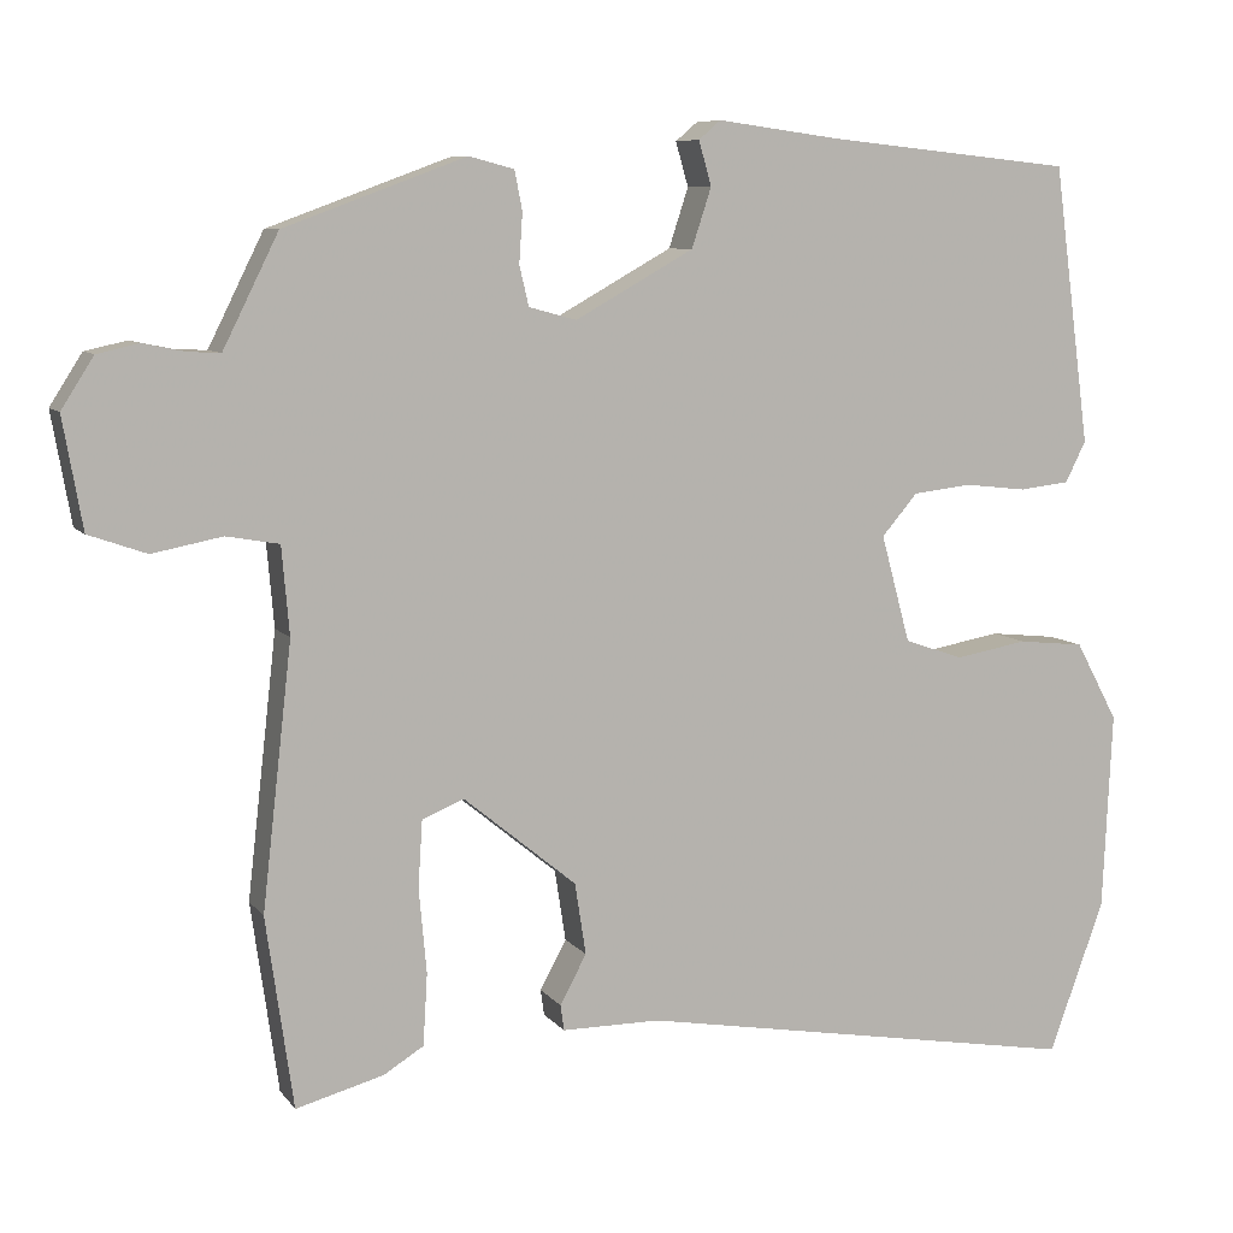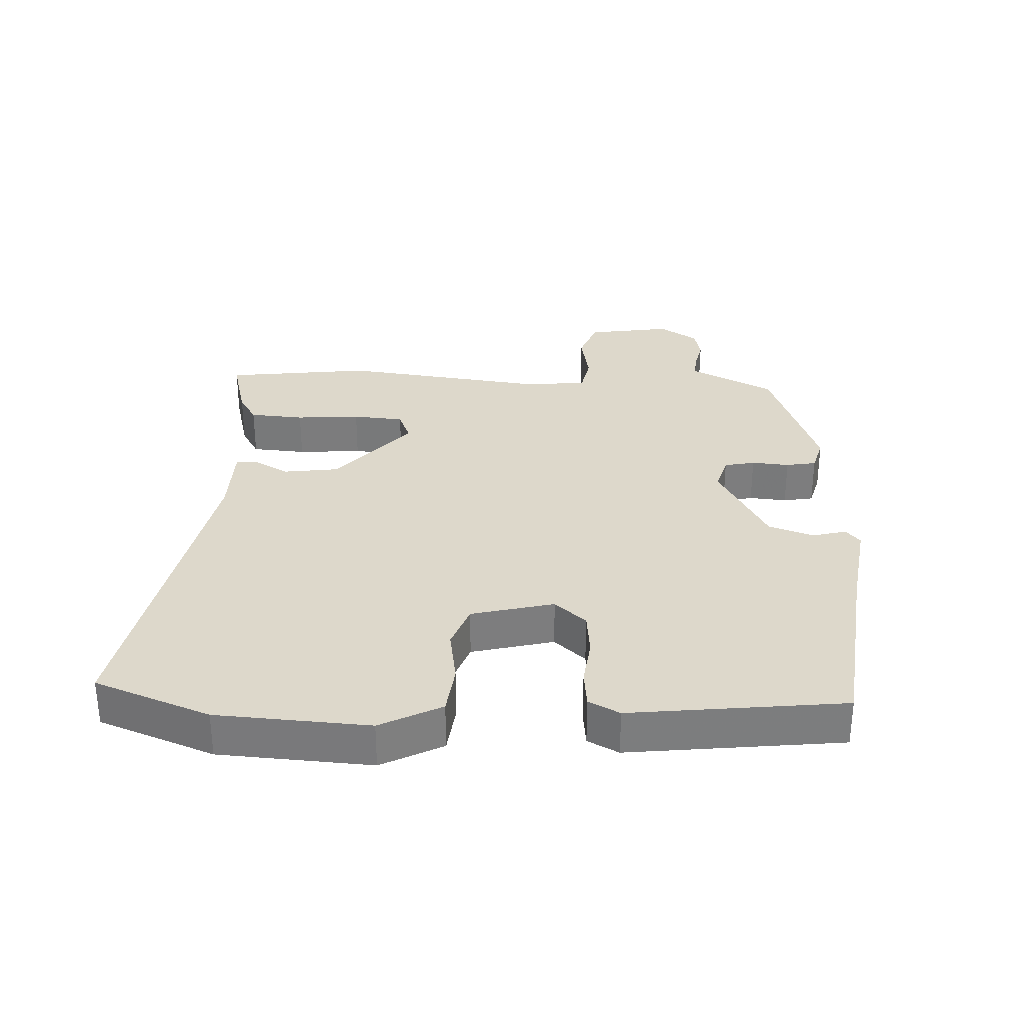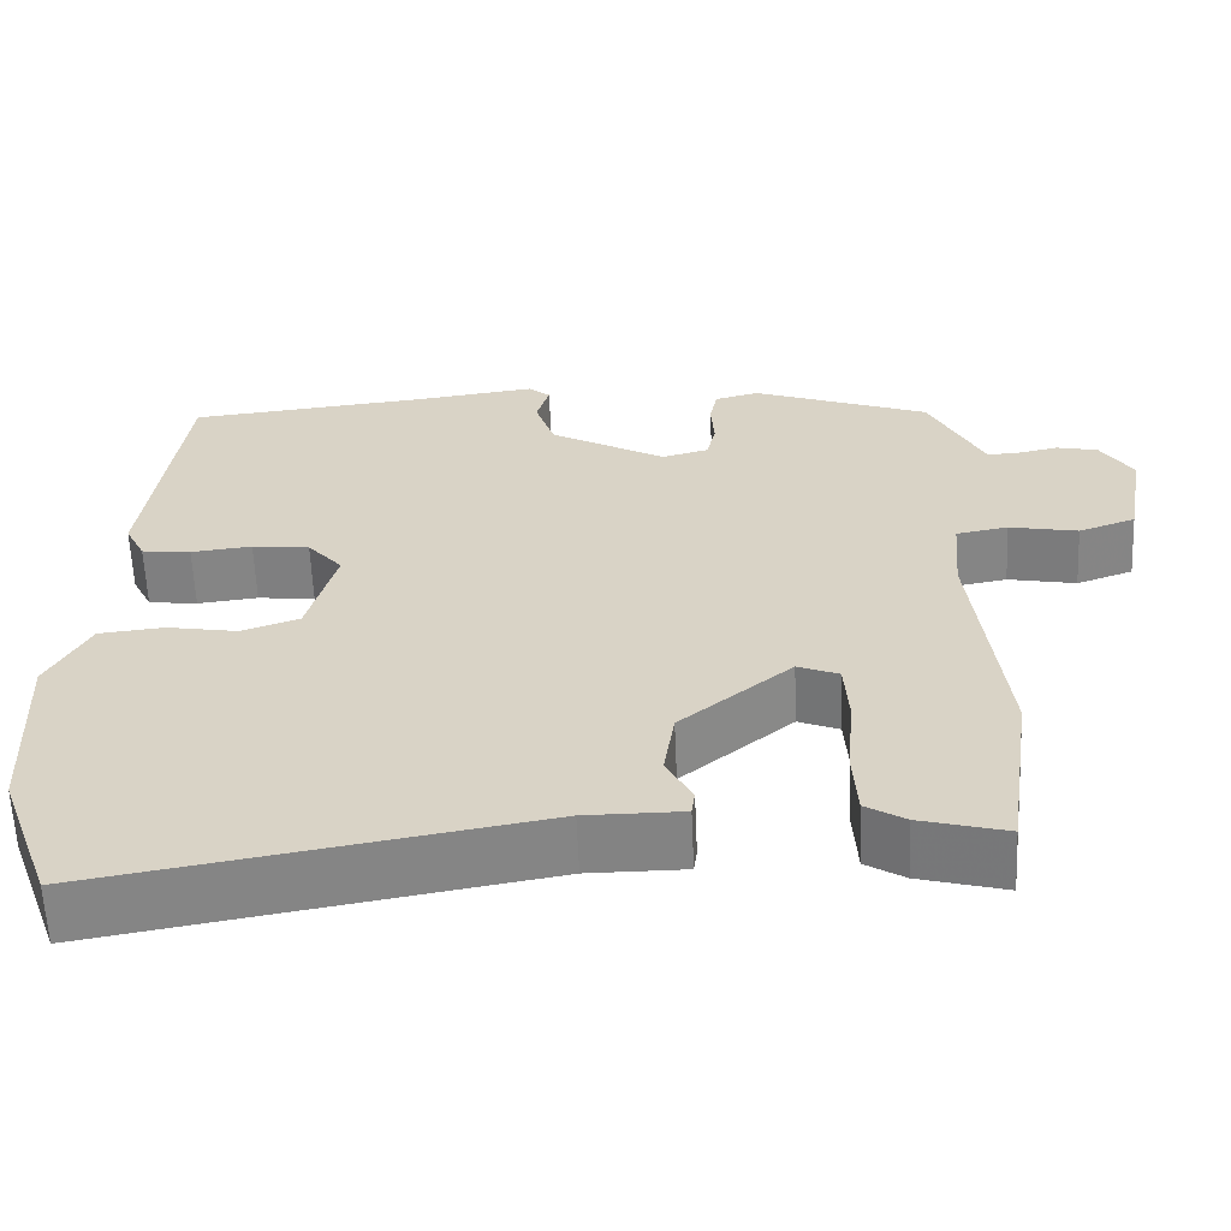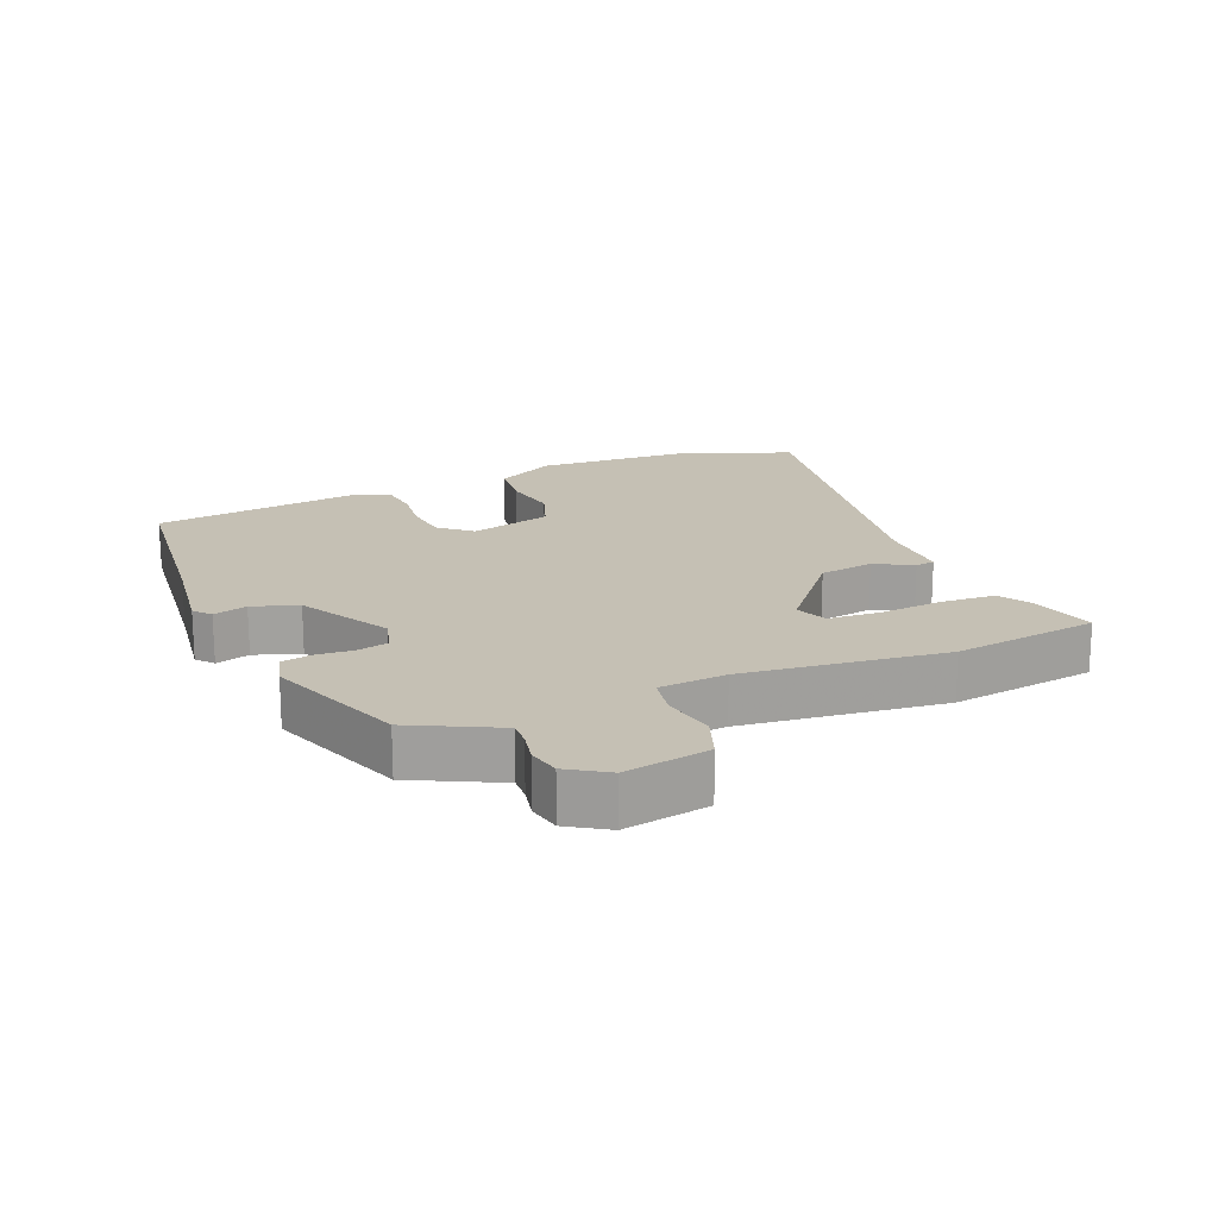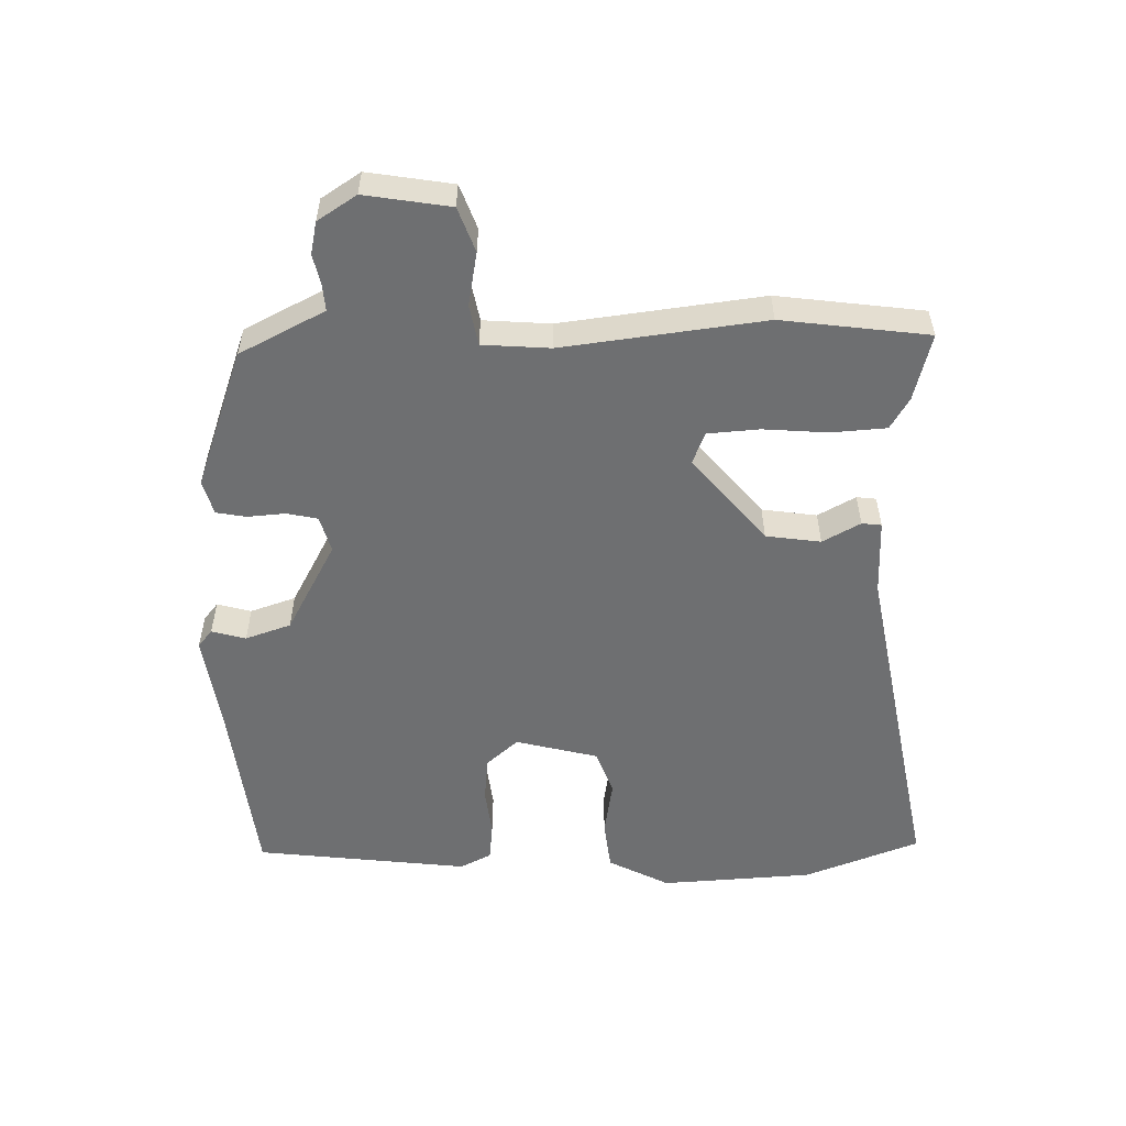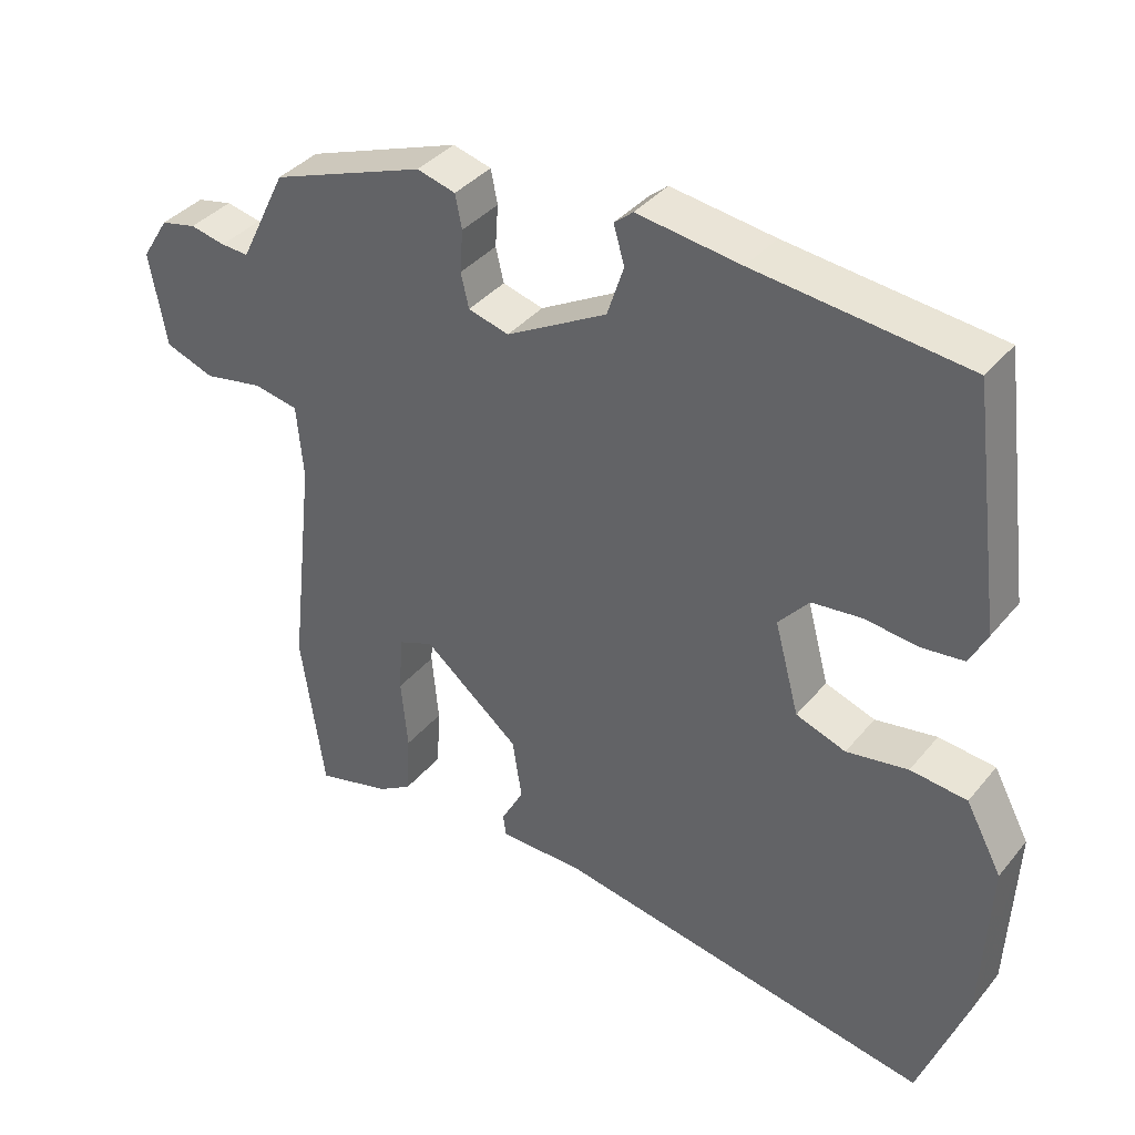
<metadata>
{"format":"obj","ext":"obj","renderer":"f3d","projection":"perspective","resolution":1024,"background":"white","views":[{"elev":8.0,"azim":159.4,"up":"+Z"},{"elev":31.3,"azim":-86.6,"up":"+Y"},{"elev":-61.0,"azim":2.5,"up":"+Z"},{"elev":18.4,"azim":67.5,"up":"+Y"},{"elev":-54.5,"azim":91.9,"up":"+Y"},{"elev":37.9,"azim":-145.3,"up":"+Z"}]}
</metadata>
<code>
v -0.467 0.07 -0.59
v -0.532 0.07 -0.412
v -0.543 0.07 -0.178
v -0.493 0.07 -0.085
v -0.415 0.07 -0.077
v -0.33 0.07 -0.092
v -0.261 0.07 -0.068
v -0.227 0.07 0.058
v -0.269 0.07 0.107
v -0.338 0.07 0.115
v -0.411 0.07 0.107
v -0.47 0.07 0.114
v -0.494 0.07 0.162
v -0.451 0.07 0.489
v -0.16 0.07 0.519
v -0.017 0.07 0.538
v 0.009 0.07 0.516
v -0.006 0.07 0.464
v 0.017 0.07 0.394
v 0.156 0.07 0.316
v 0.212 0.07 0.331
v 0.223 0.07 0.378
v 0.219 0.07 0.436
v 0.228 0.07 0.482
v 0.281 0.07 0.496
v 0.494 0.07 0.417
v 0.542 0.07 0.32
v 0.559 0.07 0.286
v 0.597 0.07 0.288
v 0.646 0.07 0.298
v 0.695 0.07 0.287
v 0.733 0.07 0.227
v 0.71 0.07 0.097
v 0.642 0.07 0.073
v 0.56 0.07 0.089
v 0.498 0.07 0.078
v 0.489 0.07 -0.025
v 0.524 0.07 -0.334
v 0.492 0.07 -0.558
v 0.389 0.07 -0.53
v 0.342 0.07 -0.501
v 0.337 0.07 -0.417
v 0.346 0.07 -0.318
v 0.341 0.07 -0.239
v 0.292 0.07 -0.219
v 0.159 0.07 -0.328
v 0.146 0.07 -0.412
v 0.177 0.07 -0.47
v 0.173 0.07 -0.5
v 0.057 0.07 -0.5
v -0.467 0 -0.59
v -0.532 0 -0.412
v -0.543 0 -0.178
v -0.493 0 -0.085
v -0.415 0 -0.077
v -0.33 0 -0.092
v -0.261 0 -0.068
v -0.227 0 0.058
v -0.269 0 0.107
v -0.338 0 0.115
v -0.411 0 0.107
v -0.47 0 0.114
v -0.494 0 0.162
v -0.451 0 0.489
v -0.16 0 0.519
v -0.017 0 0.538
v 0.009 0 0.516
v -0.006 0 0.464
v 0.017 0 0.394
v 0.156 0 0.316
v 0.212 0 0.331
v 0.223 0 0.378
v 0.219 0 0.436
v 0.228 0 0.482
v 0.281 0 0.496
v 0.494 0 0.417
v 0.542 0 0.32
v 0.559 0 0.286
v 0.597 0 0.288
v 0.646 0 0.298
v 0.695 0 0.287
v 0.733 0 0.227
v 0.71 0 0.097
v 0.642 0 0.073
v 0.56 0 0.089
v 0.498 0 0.078
v 0.489 0 -0.025
v 0.524 0 -0.334
v 0.492 0 -0.558
v 0.389 0 -0.53
v 0.342 0 -0.501
v 0.337 0 -0.417
v 0.346 0 -0.318
v 0.341 0 -0.239
v 0.292 0 -0.219
v 0.159 0 -0.328
v 0.146 0 -0.412
v 0.177 0 -0.47
v 0.173 0 -0.5
v 0.057 0 -0.5
f 47 48 49 50
f 46 47 50 1
f 45 46 1 2
f 40 41 42 43
f 40 43 44
f 37 38 39 40
f 36 37 40 44
f 32 33 34 35
f 32 35 36
f 29 30 31 32
f 28 29 32 36
f 27 28 36 44
f 22 23 24 25
f 21 22 25 26
f 15 16 17 18
f 15 18 19
f 14 15 19
f 13 14 19 20
f 10 11 12 13
f 9 10 13 20
f 3 4 5 6
f 45 2 3 6
f 45 6 7
f 26 27 44 45
f 21 26 45 7
f 8 9 20 21
f 7 8 21
f 100 99 98 97
f 51 100 97 96
f 52 51 96 95
f 93 92 91 90
f 94 93 90
f 90 89 88 87
f 94 90 87 86
f 85 84 83 82
f 86 85 82
f 82 81 80 79
f 86 82 79 78
f 94 86 78 77
f 75 74 73 72
f 76 75 72 71
f 68 67 66 65
f 69 68 65
f 69 65 64
f 70 69 64 63
f 63 62 61 60
f 70 63 60 59
f 56 55 54 53
f 56 53 52 95
f 57 56 95
f 95 94 77 76
f 57 95 76 71
f 71 70 59 58
f 71 58 57
f 1 51 52 2
f 2 52 53 3
f 3 53 54 4
f 4 54 55 5
f 5 55 56 6
f 6 56 57 7
f 7 57 58 8
f 8 58 59 9
f 9 59 60 10
f 10 60 61 11
f 11 61 62 12
f 12 62 63 13
f 13 63 64 14
f 14 64 65 15
f 15 65 66 16
f 16 66 67 17
f 17 67 68 18
f 18 68 69 19
f 19 69 70 20
f 20 70 71 21
f 21 71 72 22
f 22 72 73 23
f 23 73 74 24
f 24 74 75 25
f 25 75 76 26
f 26 76 77 27
f 27 77 78 28
f 28 78 79 29
f 29 79 80 30
f 30 80 81 31
f 31 81 82 32
f 32 82 83 33
f 33 83 84 34
f 34 84 85 35
f 35 85 86 36
f 36 86 87 37
f 37 87 88 38
f 38 88 89 39
f 39 89 90 40
f 40 90 91 41
f 41 91 92 42
f 42 92 93 43
f 43 93 94 44
f 44 94 95 45
f 45 95 96 46
f 46 96 97 47
f 47 97 98 48
f 48 98 99 49
f 49 99 100 50
f 50 100 51 1

</code>
